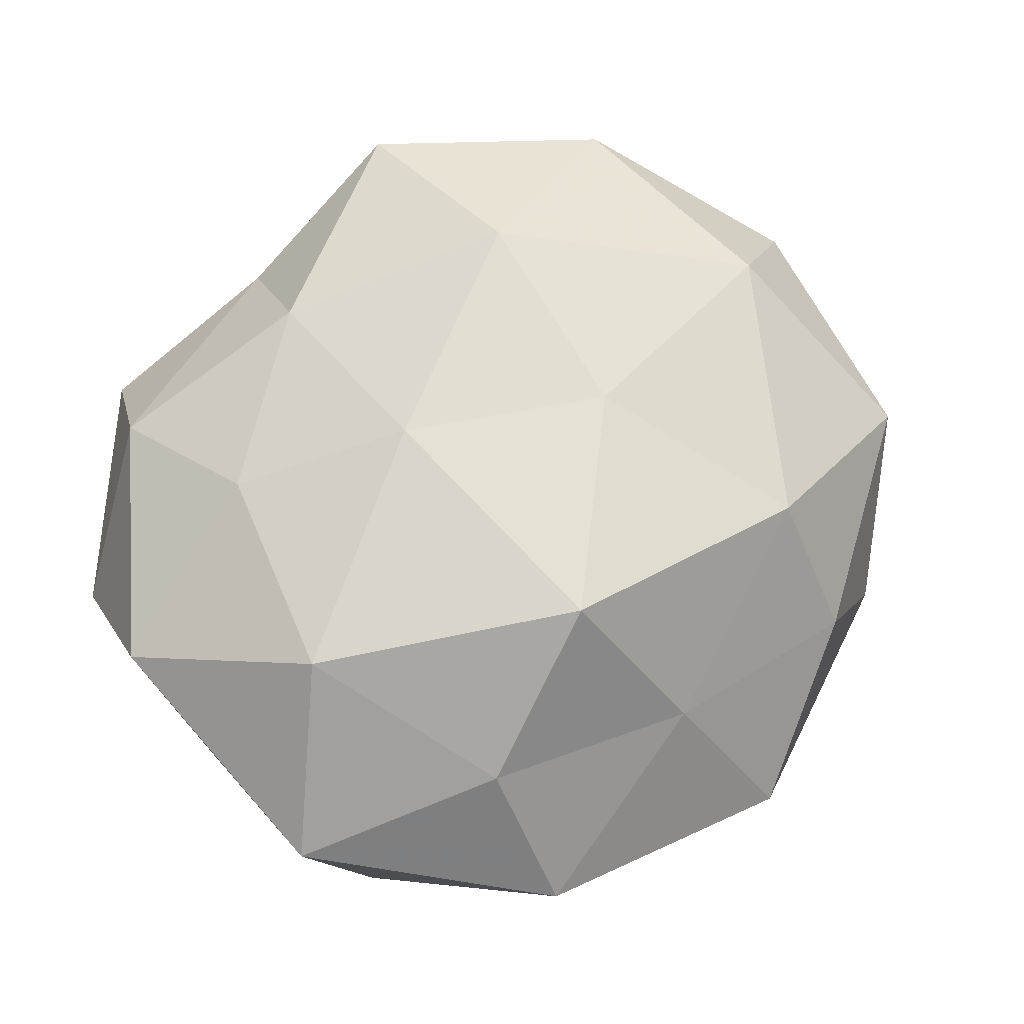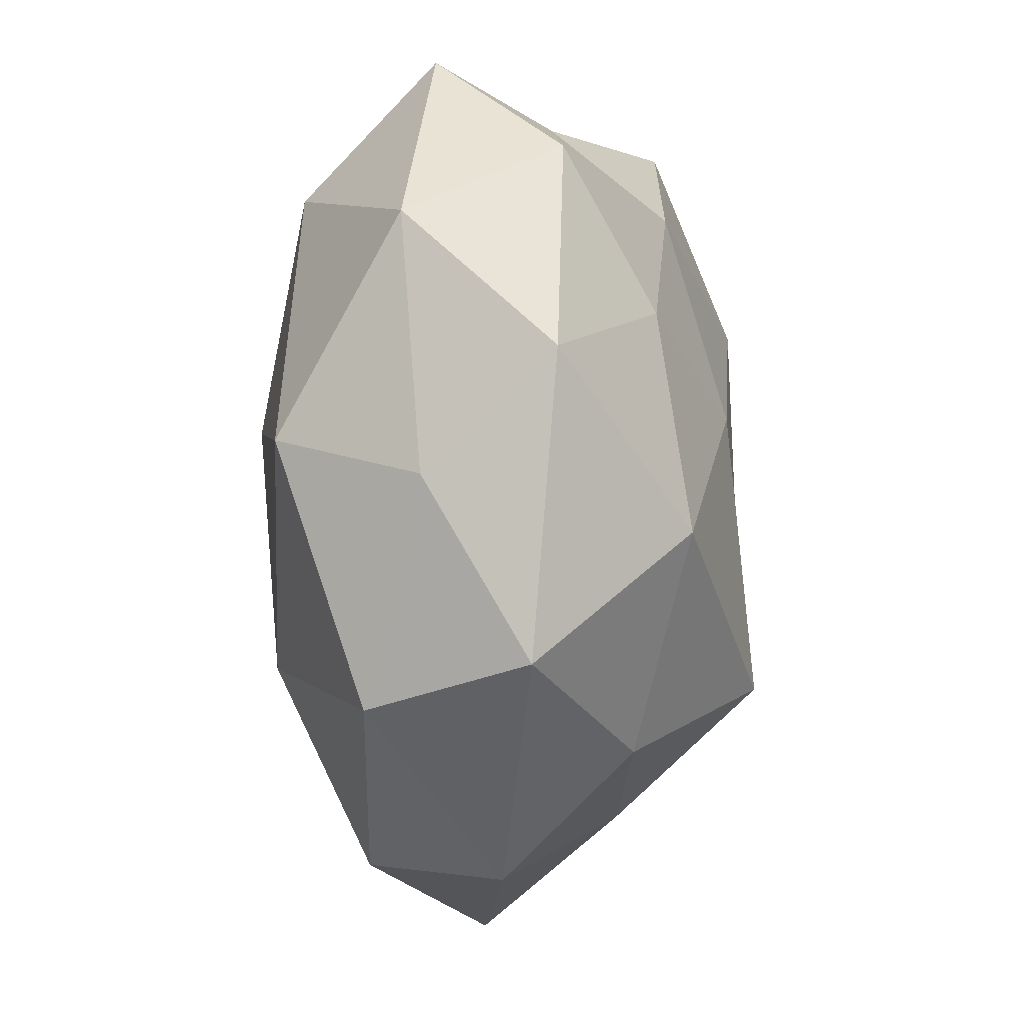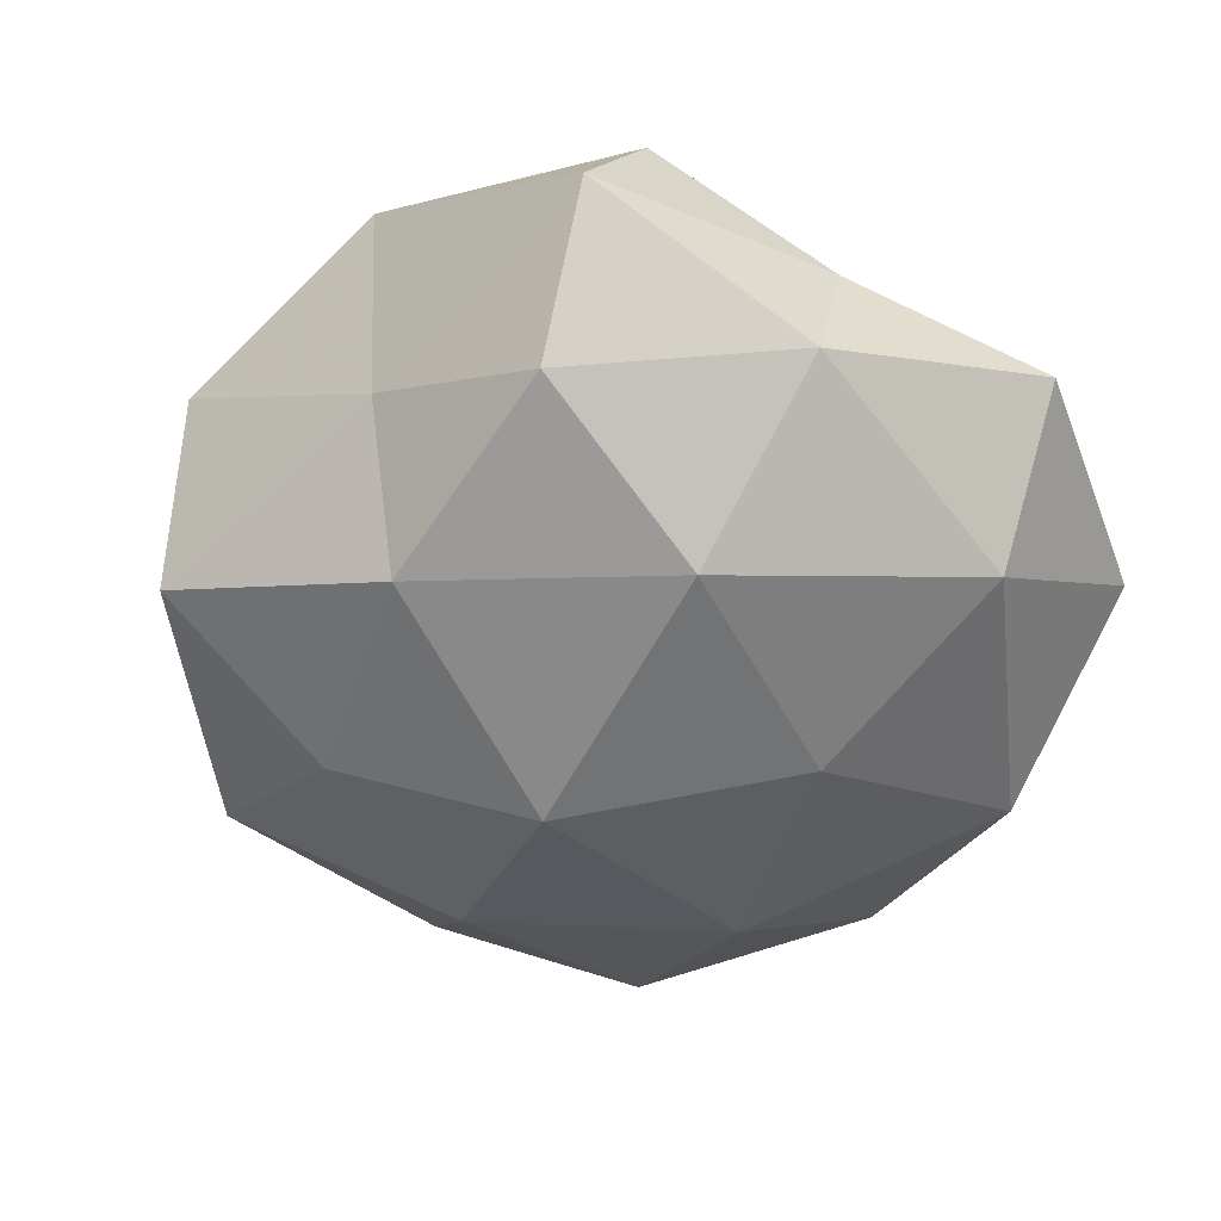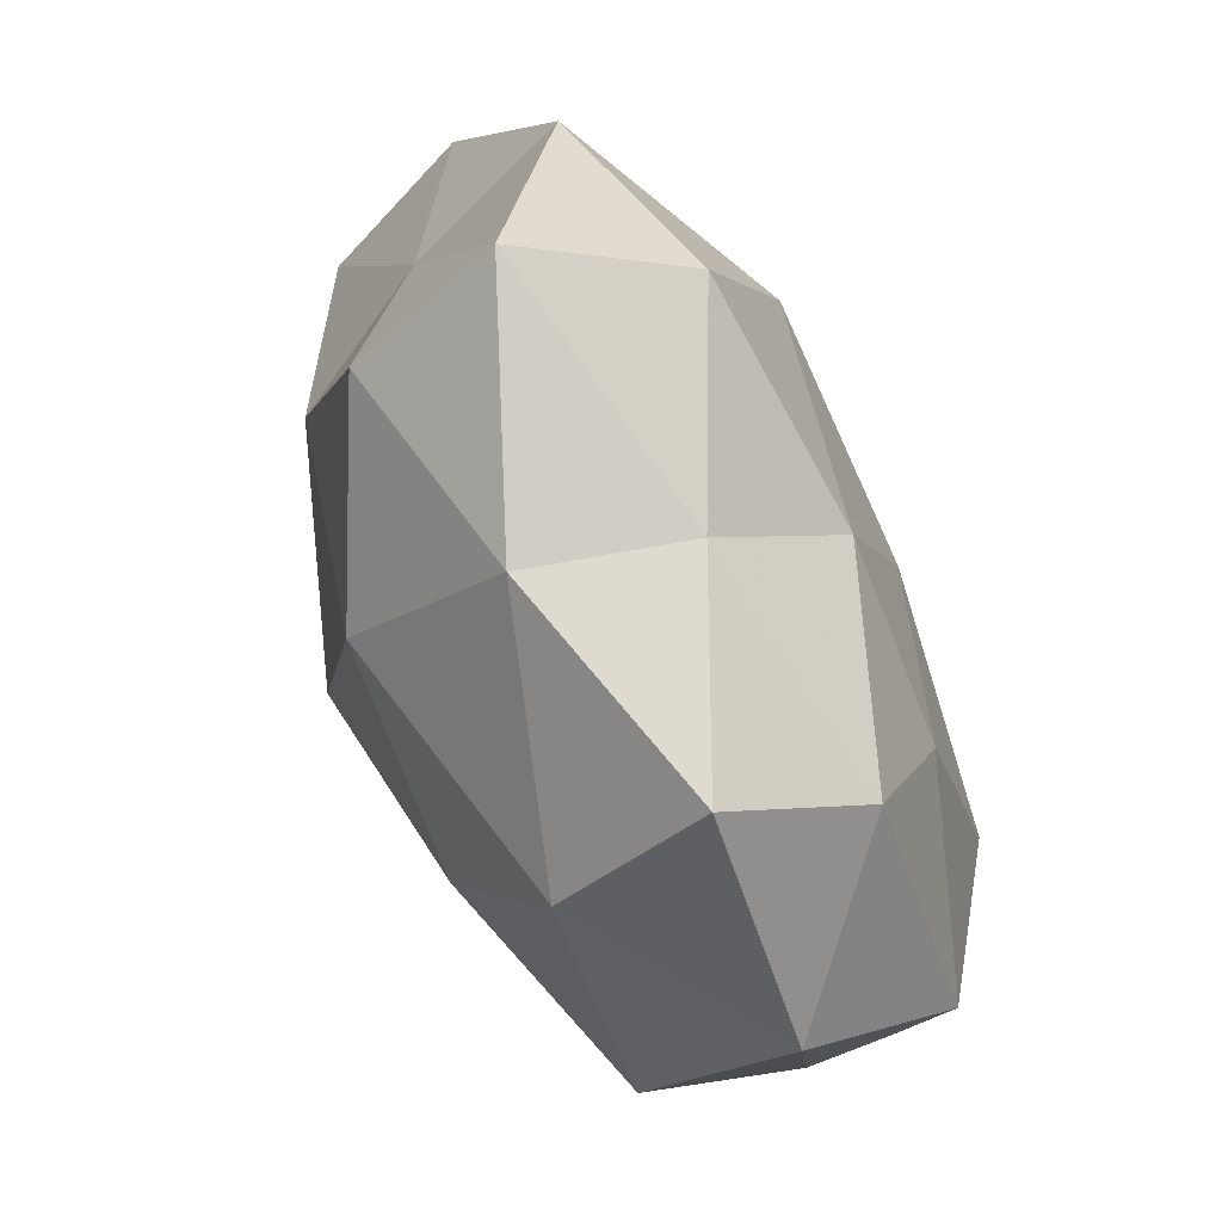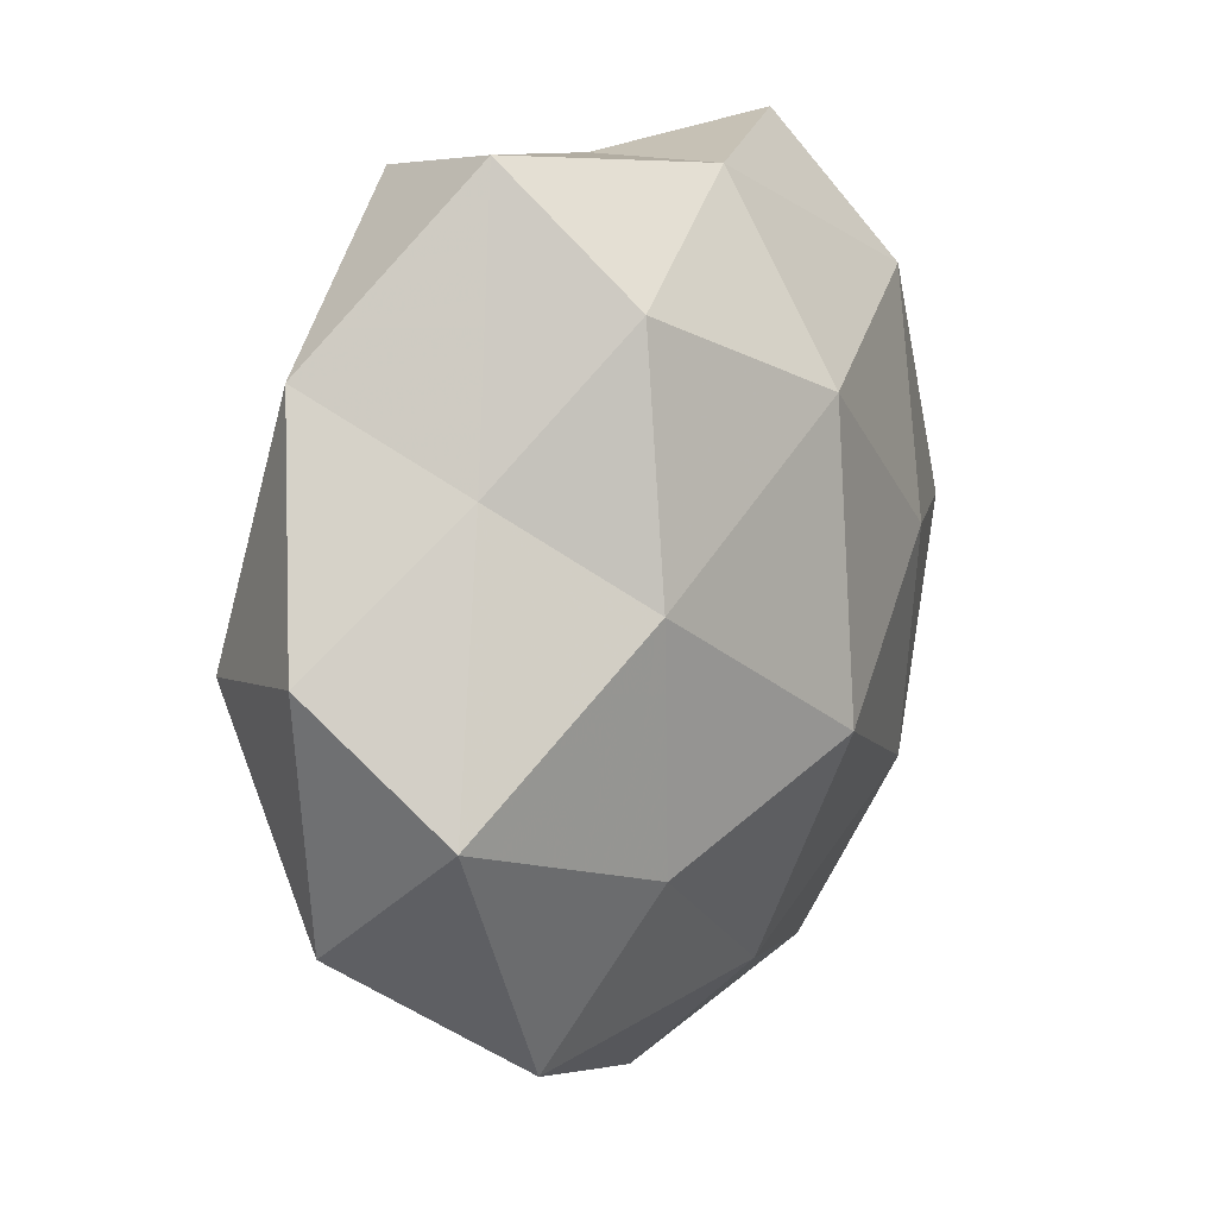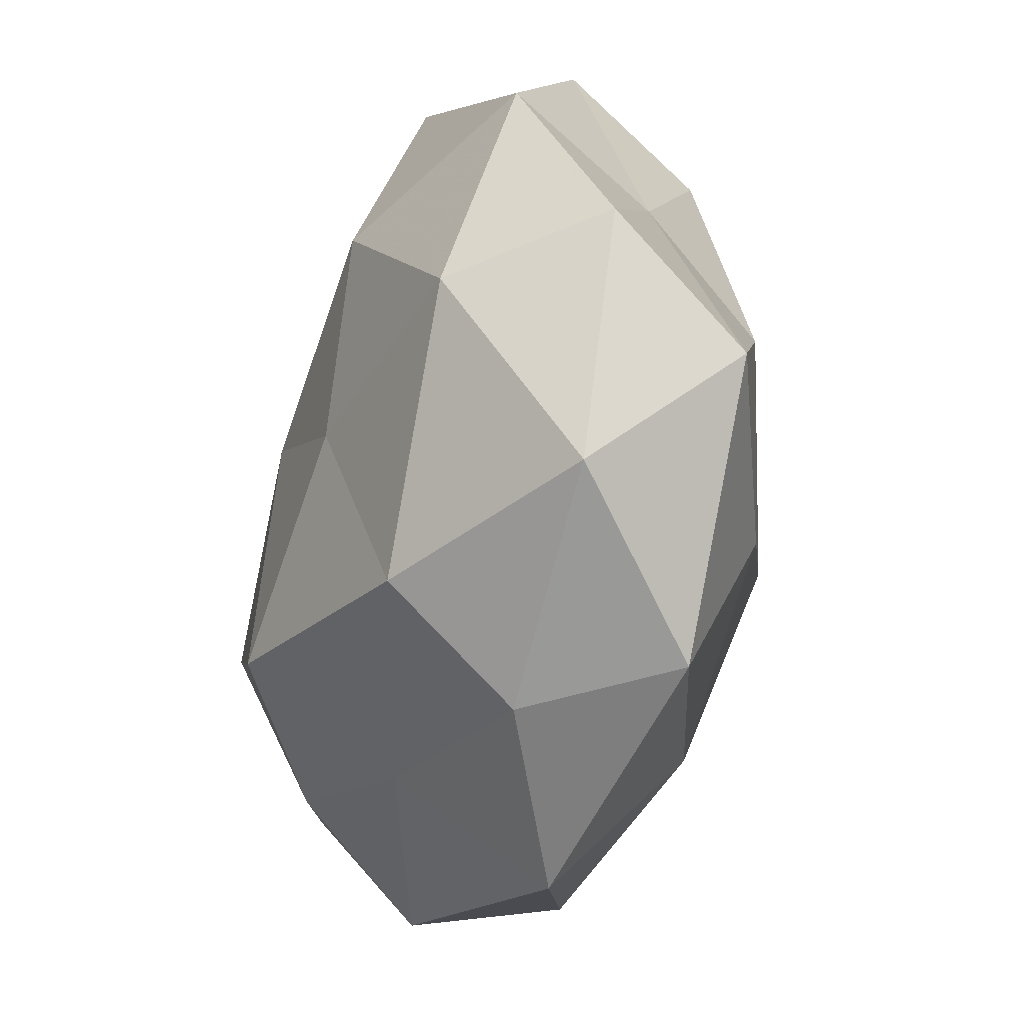
<metadata>
{"format":"obj","ext":"obj","renderer":"f3d","projection":"perspective","resolution":1024,"background":"white","views":[{"elev":72.0,"azim":-39.2,"up":"+Z"},{"elev":-5.9,"azim":-79.5,"up":"+Y"},{"elev":-51.8,"azim":157.4,"up":"+Z"},{"elev":77.1,"azim":-113.1,"up":"+Y"},{"elev":18.0,"azim":118.9,"up":"+Y"},{"elev":-32.6,"azim":73.2,"up":"+Y"}]}
</metadata>
<code>
v 0.02437 -0.04172 0.005852
v -0.02462 -0.03173 0.01832
v 0.04376 -2.6e-05 0.02016
v -0.04875 -0.02282 0.01103
v -0.034 -0.007975 0.0262
v -0.005258 -0.02418 0.03027
v 0.052 -0.009129 -0.01236
v 0.03137 0.00927 -0.02254
v -0.01858 0.006207 -0.02711
v -0.004551 0.04528 0.005762
v -0.02784 0.04779 -0.003931
v 0.004486 -0.05307 -0.004348
v -0.02797 0.03201 -0.01946
v -0.03169 0.03631 0.01164
v -0.04912 -0.002695 -0.0008427
v -0.02189 -0.02198 -0.02393
v 0.03501 -0.03941 -0.01067
v 0.006913 -0.03565 -0.02054
v 0.007464 -0.008218 -0.03143
v -0.04495 0.001774 -0.01787
v -0.02658 0.01772 0.02145
v -0.0003263 -0.03939 0.01293
v 0.02929 -0.01833 -0.02189
v 0.0551 0.004944 0.003526
v -0.05013 0.01034 0.01403
v 0.004231 0.02547 -0.02735
v 0.0199 0.02261 0.02509
v -0.006915 0.03275 0.02017
v 0.04316 0.03017 0.01115
v -0.01914 -0.04471 -0.01336
v 0.01565 -0.003878 0.02639
v -0.006846 0.008175 0.02741
v 0.04912 -0.02469 0.00565
v -0.04867 0.02572 -0.003133
v 0.0255 -0.02854 0.0207
v 0.01821 0.0465 0.01576
v 0.02574 0.03625 -0.01739
v -0.02652 -0.04597 0.003761
v 0.02686 0.05 -0.001493
v 0.03854 0.02001 -0.006746
v -0.0006325 0.04613 -0.01199
v -0.04256 -0.02739 -0.008408
f 4 2 5
f 5 2 6
f 11 14 10
f 17 1 12
f 17 12 18
f 16 9 19
f 16 19 18
f 20 13 9
f 20 9 16
f 22 6 2
f 22 12 1
f 7 23 8
f 7 17 23
f 23 17 18
f 8 23 19
f 18 19 23
f 4 5 25
f 15 4 25
f 25 5 21
f 25 21 14
f 9 13 26
f 8 19 26
f 26 19 9
f 14 28 10
f 14 21 28
f 24 29 3
f 29 27 3
f 18 12 30
f 30 16 18
f 3 27 31
f 5 6 32
f 21 5 32
f 32 28 21
f 27 28 32
f 32 6 31
f 31 27 32
f 33 1 17
f 33 17 7
f 24 3 33
f 24 33 7
f 34 11 13
f 34 14 11
f 34 13 20
f 15 34 20
f 25 14 34
f 15 25 34
f 1 35 22
f 35 6 22
f 3 31 35
f 35 31 6
f 33 35 1
f 3 35 33
f 10 28 36
f 27 36 28
f 29 36 27
f 37 8 26
f 4 38 2
f 2 38 22
f 38 12 22
f 38 30 12
f 36 39 10
f 29 39 36
f 7 8 40
f 24 7 40
f 24 40 29
f 40 8 37
f 40 39 29
f 40 37 39
f 10 41 11
f 13 11 41
f 13 41 26
f 26 41 37
f 39 41 10
f 39 37 41
f 15 42 4
f 15 20 42
f 20 16 42
f 42 16 30
f 42 38 4
f 42 30 38

</code>
